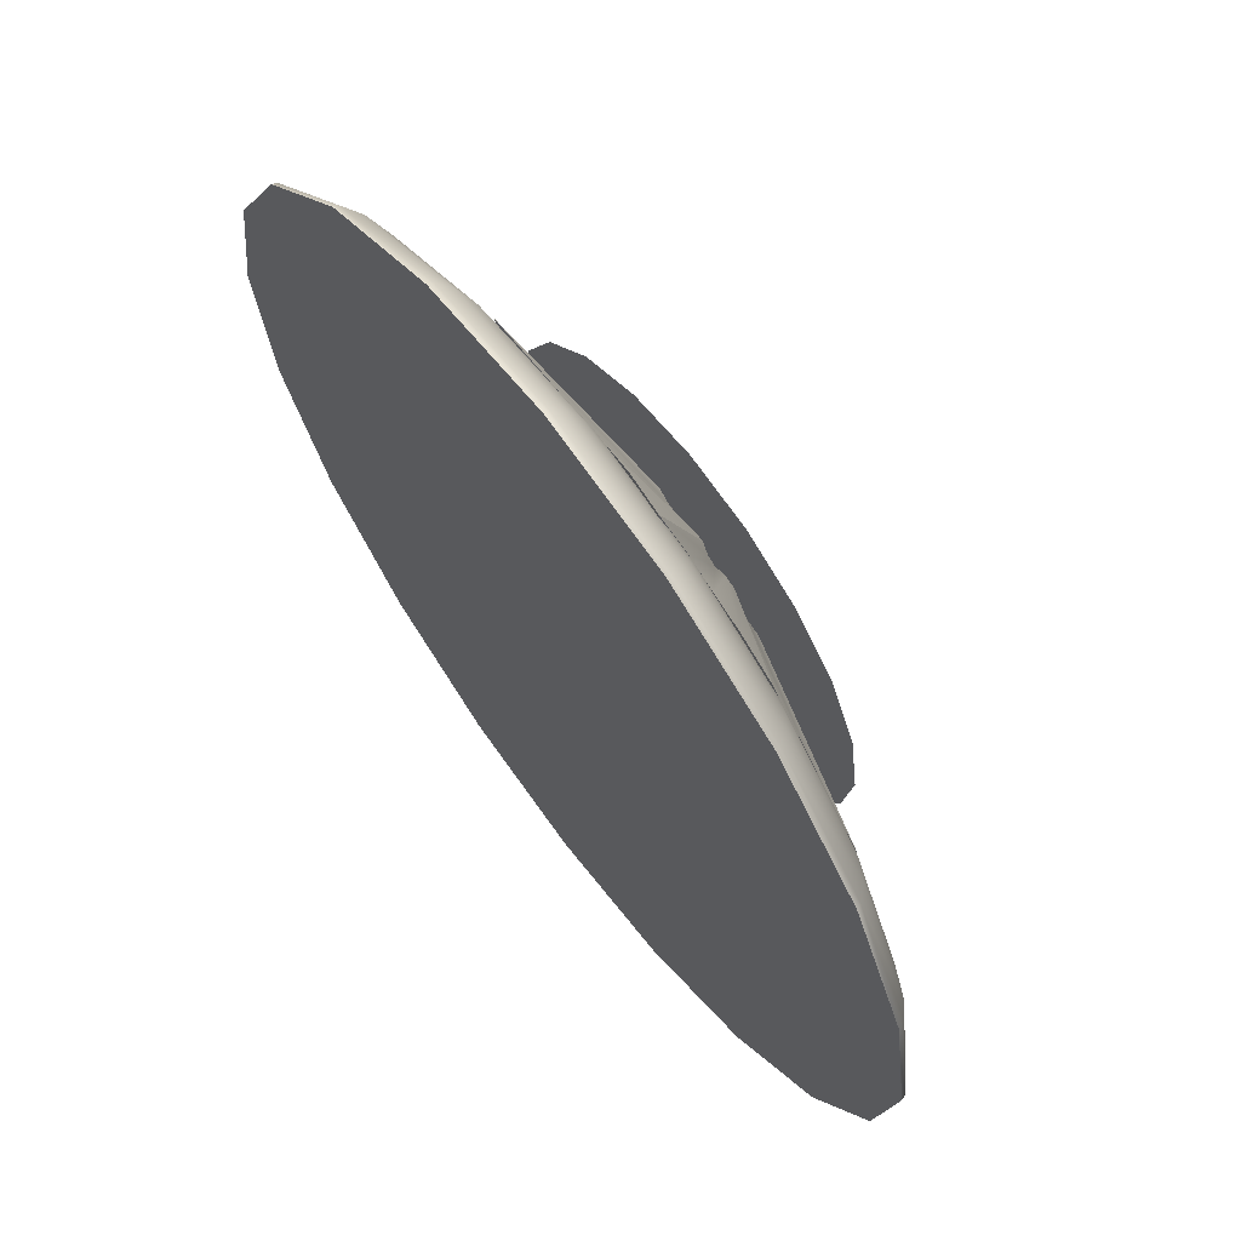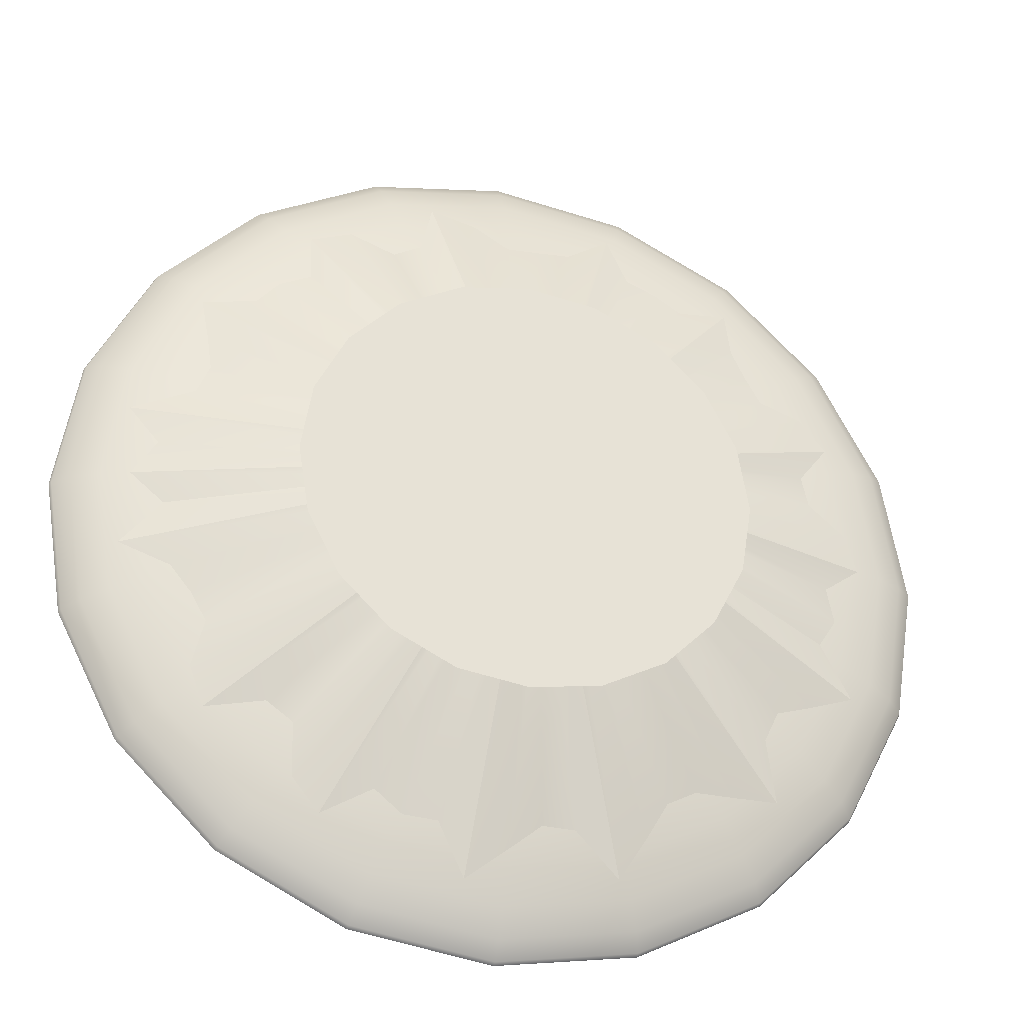
<metadata>
{"format":"obj","ext":"obj","renderer":"f3d","projection":"perspective","resolution":1024,"background":"white","views":[{"elev":66.9,"azim":53.4,"up":"+Z"},{"elev":-30.9,"azim":165.0,"up":"+Z"}]}
</metadata>
<code>
g default
v 0 5.732 -6.18
v -1.91 5.732 -5.878
v -0.9668 5.879 -2.976
v 0 5.879 -3.129
v -5.878 5.732 -1.91
v -6.18 5.732 0
v -3.129 5.879 0
v -2.976 5.879 -0.9668
v 6.91 5.164 -9.511
v 3.633 5.164 -11.18
v 2.806 5.492 -8.635
v 5.337 5.492 -7.346
v -11.18 5.164 3.633
v -9.511 5.164 6.91
v -7.346 5.492 5.337
v -8.635 5.492 2.806
v -11.66 2.322 16.06
v -16.06 2.322 11.66
v -16.06 2.322 11.66
v 0 2.322 0
v 11.66 2.322 -16.06
v 11.66 2.322 -16.06
v 16.06 2.322 -11.66
v -1.839 5.879 -2.531
v -2.531 5.879 -1.839
v 0 5.928 0
v 1.91 5.732 -5.878
v 0.9668 5.879 -2.976
v -5.878 5.732 1.91
v -2.976 5.879 0.9668
v 3.633 5.732 -5
v -5 5.732 3.633
v 1.839 5.879 -2.531
v -2.531 5.879 1.839
v -15.98 2.554 11.61
v -11.61 2.554 15.98
v -11.18 3.164 15.39
v -15.39 3.164 11.18
v 15.98 2.554 -11.61
v 11.61 2.554 -15.98
v 11.18 3.164 -15.39
v 15.39 3.164 -11.18
v -1.839 5.879 2.531
v 2.531 5.879 -1.839
v -10.47 3.744 14.42
v -14.42 3.744 10.47
v 10.47 3.744 -14.42
v 14.42 3.744 -10.47
v -0.9668 5.879 2.976
v 2.976 5.879 -0.9668
v -9.511 4.279 13.09
v -13.09 4.279 9.511
v 9.511 4.279 -13.09
v 13.09 4.279 -9.511
v 0 5.879 3.129
v 3.129 5.879 0
v -11.66 2.322 16.06
v -8.313 4.757 11.44
v -11.44 4.757 8.313
v 8.313 4.757 -11.44
v 11.44 4.757 -8.313
v 2.976 5.879 0.9668
v 0.9668 5.879 2.976
v 1.839 5.879 2.531
v 2.531 5.879 1.839
v -6.91 5.164 9.511
v 9.511 5.164 -6.91
v 16.06 2.322 -11.66
v -5.337 5.492 7.346
v 7.346 5.492 -5.337
v 18.09 3.164 -5.878
v -3.633 5.732 5
v 5 5.732 -3.633
v 18.79 2.554 -6.104
v -1e-06 2.322 19.85
v -6.133 2.322 18.87
v 18.87 2.322 -6.133
v 19.85 2.322 0
v -1.91 5.732 5.878
v 5.878 5.732 -1.91
v -2.806 5.492 8.635
v 8.635 5.492 -2.806
v 0 5.732 6.18
v 6.18 5.732 0
v 6.133 2.322 18.87
v -3.633 5.164 11.18
v 11.18 5.164 -3.633
v -4.37 4.757 13.45
v 13.45 4.757 -4.37
v 18.87 2.322 -6.133
v -5 4.279 15.39
v 15.39 4.279 -5
v 5.878 5.732 1.91
v 1.91 5.732 5.878
v 18.87 2.322 6.133
v 16.06 2.322 11.66
v -6.104 2.554 18.79
v -5.878 3.164 18.09
v -5.507 3.744 16.95
v 16.95 3.744 -5.507
v -6.133 2.322 18.87
v 0 5.492 9.08
v 9.08 5.492 0
v 3.633 5.732 5
v 5 5.732 3.633
v 0 5.164 11.76
v 11.76 5.164 0
v 8.635 5.492 2.806
v 2.806 5.492 8.635
v 6.104 2.554 18.79
v 6.133 2.322 18.87
v 0 4.757 14.14
v 14.14 4.757 0
v 7.346 5.492 5.337
v 5.337 5.492 7.346
v 0 4.279 16.18
v 16.18 4.279 0
v 11.18 5.164 3.633
v 3.633 5.164 11.18
v -1e-06 3.744 17.82
v 17.82 3.744 0
v -1e-06 3.164 19.02
v 19.02 3.164 0
v -1e-06 2.554 19.75
v 19.75 2.554 0
v 9.511 5.164 6.91
v 6.91 5.164 9.511
v 13.45 4.757 4.37
v 4.37 4.757 13.45
v 18.87 2.322 6.133
v 15.39 4.279 5
v 5 4.279 15.39
v 11.44 4.757 8.313
v 8.313 4.757 11.44
v 16.06 2.322 11.66
v 11.66 2.322 16.06
v 16.95 3.744 5.507
v 5.507 3.744 16.95
v 18.09 3.164 5.878
v 5.878 3.164 18.09
v 13.09 4.279 9.511
v 9.511 4.279 13.09
v 18.79 2.554 6.104
v 14.42 3.744 10.47
v 10.47 3.744 14.42
v 15.39 3.164 11.18
v 11.18 3.164 15.39
v 15.98 2.554 11.61
v 11.61 2.554 15.98
v 11.66 2.322 16.06
v -5 5.732 -3.633
v -3.633 5.732 -5
v -13.45 4.757 4.37
v 4.37 4.757 -13.45
v -9.08 5.492 0
v 0 5.492 -9.08
v 6.133 2.322 -18.87
v -15.39 4.279 5
v 5 4.279 -15.39
v -8.635 5.492 -2.806
v -2.806 5.492 -8.635
v -11.76 5.164 0
v 0 5.164 -11.76
v -16.95 3.744 5.507
v 5.507 3.744 -16.95
v -18.09 3.164 5.878
v 5.878 3.164 -18.09
v -7.346 5.492 -5.337
v -5.337 5.492 -7.346
v -18.87 2.322 6.133
v -18.87 2.322 6.133
v -18.79 2.554 6.104
v 6.104 2.554 -18.79
v -14.14 4.757 0
v 0 4.757 -14.14
v -11.18 5.164 -3.633
v -3.633 5.164 -11.18
v -19.02 3.164 0
v -16.18 4.279 0
v 0 4.279 -16.18
v -19.75 2.554 0
v -9.511 5.164 -6.91
v -6.91 5.164 -9.511
v 0 2.322 -19.85
v 6.133 2.322 -18.87
v -19.85 2.322 0
v -13.45 4.757 -4.37
v -4.37 4.757 -13.45
v -17.82 3.744 0
v 0 3.744 -17.82
v -18.09 3.164 -5.878
v -18.79 2.554 -6.104
v 0 3.164 -19.02
v -11.44 4.757 -8.313
v -8.313 4.757 -11.44
v -15.39 4.279 -5
v -5 4.279 -15.39
v 0 2.554 -19.75
v -18.87 2.322 -6.133
v -6.133 2.322 -18.87
v -6.133 2.322 -18.87
v -16.95 3.744 -5.507
v -5.507 3.744 -16.95
v -13.09 4.279 -9.511
v -9.511 4.279 -13.09
v -18.87 2.322 -6.133
v -16.06 2.322 -11.66
v -5.878 3.164 -18.09
v -11.66 2.322 -16.06
v -11.66 2.322 -16.06
v -16.06 2.322 -11.66
v -14.42 3.744 -10.47
v -10.47 3.744 -14.42
v -6.104 2.554 -18.79
v -15.39 3.164 -11.18
v -11.18 3.164 -15.39
v -15.98 2.554 -11.61
v -11.61 2.554 -15.98
v -0.008415 6.006 -0.02887
v 5.103 5.362 0
v 16.59 4.222 -0.0224
v 5.103 8.027 0
v -0.000423 6.007 -9.8e-05
v 4.721 5.362 -0.4649
v 15.11 4.552 -1.486
v 4.721 8.027 -0.4649
v 5.119 5.362 -1.018
v 16.82 3.978 -3.34
v 5.119 8.027 -1.018
v 4.561 5.362 -1.384
v 14.6 4.562 -4.455
v 4.561 8.027 -1.384
v 4.274 5.362 -1.77
v 13.68 4.648 -5.666
v 4.274 8.027 -1.77
v 4.008 5.885 -2.199
v 12.98 4.66 -6.928
v 4.056 8.027 -2.168
v 4.147 5.867 -2.771
v 13.45 4.343 -8.899
v 4.154 8.027 -2.776
v 3.942 5.861 -3.245
v 12.79 4.169 -10.61
v 3.947 8.027 -3.239
v 3.212 5.888 -3.178
v 10.28 4.701 -10.28
v 3.216 8.027 -3.216
v 2.857 5.891 -3.448
v 9.135 4.749 -11.13
v 2.862 8.027 -3.487
v 2.774 5.362 -4.152
v 9.011 4.353 -13.36
v 2.774 8.027 -4.152
v 2.414 5.362 -4.516
v 7.797 4.124 -14.76
v 2.414 8.027 -4.516
v 1.768 5.362 -4.27
v 5.652 4.654 -13.65
v 1.768 8.027 -4.27
v 1.381 5.362 -4.551
v 4.436 4.561 -14.61
v 1.381 8.027 -4.551
v 0.9153 5.362 -4.602
v 2.941 4.589 -14.73
v 0.9153 8.027 -4.602
v 0.5083 5.362 -5.161
v 1.702 4.033 -16.9
v 0.5083 8.027 -5.161
v 0 5.362 -4.863
v -0.04498 4.49 -15.61
v 0 8.027 -4.863
v -0.4471 5.362 -4.54
v -1.43 4.696 -14.51
v -0.4471 8.027 -4.54
v -0.9038 5.362 -4.544
v -2.881 4.636 -14.54
v -0.9038 8.027 -4.544
v -1.508 5.362 -4.972
v -4.892 4.072 -16.28
v -1.508 8.027 -4.972
v -1.863 5.362 -4.498
v -6.029 4.449 -14.43
v -1.863 8.027 -4.498
v -2.17 5.887 -3.998
v -6.897 4.679 -12.9
v -2.157 8.027 -4.035
v -2.551 5.887 -3.799
v -8.17 4.683 -12.23
v -2.556 8.027 -3.826
v -3.093 5.872 -3.755
v -9.909 4.447 -12.16
v -3.096 8.027 -3.773
v -3.67 5.856 -3.663
v -12.05 4.025 -11.97
v -3.663 8.027 -3.663
v -3.541 5.885 -2.936
v -11.44 4.656 -9.381
v -3.577 8.027 -2.935
v -3.751 5.89 -2.494
v -12.05 4.736 -8.047
v -3.772 8.027 -2.521
v -4.279 5.872 -2.275
v -13.75 4.445 -7.414
v -4.288 8.027 -2.292
v -4.832 5.854 -1.997
v -15.87 3.987 -6.527
v -4.825 8.027 -1.999
v -4.419 5.885 -1.399
v -14.29 4.64 -4.327
v -4.467 8.027 -1.355
v -4.702 5.362 -0.9352
v -15.14 4.49 -2.993
v -4.702 8.027 -0.9352
v -4.618 5.362 -0.4548
v -14.77 4.634 -1.459
v -4.618 8.027 -0.4548
v -5.1 5.362 0
v -16.56 4.23 -0.06064
v -5.1 8.027 0
v -4.952 5.362 0.4878
v -15.97 4.34 1.651
v -4.952 8.027 0.4878
v -4.447 5.362 0.8845
v -14.21 4.715 2.825
v -4.447 8.027 0.8845
v -4.351 5.362 1.32
v -13.89 4.737 4.218
v -4.351 8.027 1.32
v -4.733 5.362 1.961
v -15.45 4.143 6.307
v -4.733 8.027 1.961
v -4.404 5.362 2.354
v -14.18 4.313 7.673
v -4.404 8.027 2.354
v -3.796 5.362 2.537
v -12.13 4.712 8.103
v -3.796 8.027 2.537
v -3.582 5.362 2.94
v -11.47 4.648 9.403
v -3.582 8.027 2.94
v -3.389 5.362 3.389
v -10.9 4.502 10.85
v -3.389 8.027 3.389
v -3.303 5.362 4.024
v -10.82 4.026 13.2
v -3.303 8.027 4.024
v -2.629 5.362 3.934
v -8.405 4.58 12.6
v -2.629 8.027 3.934
v -2.236 5.362 4.184
v -7.18 4.536 13.43
v -2.236 8.027 4.184
v -1.81 5.362 4.37
v -5.811 4.566 13.99
v -1.81 8.027 4.37
v -1.528 5.362 5.037
v -5.024 3.977 16.55
v -1.528 8.027 5.037
v -0.9261 5.362 4.656
v -2.942 4.544 14.92
v -0.9261 8.027 4.656
v -0.4542 5.362 4.612
v -1.451 4.635 14.77
v -0.4542 8.027 4.612
v 0 5.362 4.611
v 0.06738 4.714 14.65
v 0 8.027 4.611
v 0.4897 5.362 4.972
v 1.566 4.372 15.87
v 0.4897 8.027 4.972
v 0.989 5.362 4.972
v 3.592 3.989 16.74
v 0.989 8.027 4.972
v 1.327 5.362 4.375
v 4.235 4.717 13.97
v 1.327 8.027 4.375
v 1.745 5.886 4.217
v 5.509 4.752 13.26
v 1.722 8.027 4.158
v 2.362 5.362 4.42
v 7.466 4.279 14.4
v 2.362 8.027 4.42
v 2.844 5.362 4.257
v 9.32 4.177 13.8
v 2.844 8.027 4.257
v 2.911 5.362 3.547
v 9.304 4.687 11.34
v 2.911 8.027 3.547
v 3.343 5.362 3.343
v 10.73 4.548 10.74
v 3.343 8.027 3.343
v 3.656 5.362 3
v 11.7 4.573 9.62
v 3.656 8.027 3
v 4.305 5.362 2.876
v 14.06 4.084 9.426
v 4.305 8.027 2.876
v 4.274 5.362 2.285
v 13.75 4.457 7.294
v 4.274 8.027 2.285
v 4.239 5.362 1.756
v 13.55 4.68 5.612
v 4.239 8.027 1.756
v 4.417 5.362 1.34
v 14.12 4.682 4.285
v 4.417 8.027 1.34
v 5.131 5.362 1.021
v 16.85 3.962 3.405
v 5.131 8.027 1.021
v 4.84 5.362 0.4767
v 15.53 4.453 1.523
v 4.84 8.027 0.4767
v 6.111 -7.156 -1.985
v 5.198 -7.156 -3.777
v 3.777 -7.156 -5.198
v 1.985 -7.156 -6.111
v 0 -7.156 -6.425
v -1.985 -7.156 -6.111
v -3.777 -7.156 -5.198
v -5.198 -7.156 -3.777
v -6.111 -7.156 -1.985
v -6.425 -7.156 -3e-06
v -6.111 -7.156 1.985
v -5.198 -7.156 3.777
v -3.777 -7.156 5.198
v -1.985 -7.156 6.111
v 0 -7.156 6.425
v 1.985 -7.156 6.111
v 3.777 -7.156 5.198
v 5.198 -7.156 3.777
v 6.111 -7.156 1.985
v 6.425 -7.156 -4e-06
v 9.511 8.1 -3.09
v 8.09 8.1 -5.878
v 5.878 8.1 -8.09
v 3.09 8.1 -9.511
v 0 8.1 -10
v -3.09 8.1 -9.511
v -5.878 8.1 -8.09
v -8.09 8.1 -5.878
v -9.511 8.1 -3.09
v -10 8.1 0
v -9.511 8.1 3.09
v -8.09 8.1 5.878
v -5.878 8.1 8.09
v -3.09 8.1 9.511
v 0 8.1 10
v 3.09 8.1 9.511
v 5.878 8.1 8.09
v 8.09 8.1 5.878
v 9.511 8.1 3.09
v 10 8.1 0
v 0 -7.156 -2e-06
v 0 8.1 0
g PinballBumper:polySurface3
f 1 2 3 4
f 5 6 7 8
f 9 10 11 12
f 13 14 15 16
f 17 18 19 20
f 21 22 23 20
f 24 25 26
f 3 24 26
f 25 8 26
f 27 1 4 28
f 6 29 30 7
f 4 3 26
f 8 7 26
f 12 11 27 31
f 16 15 32 29
f 28 4 26
f 7 30 26
f 33 28 26
f 30 34 26
f 35 36 37 38
f 39 40 41 42
f 34 43 26
f 44 33 26
f 38 37 45 46
f 42 41 47 48
f 31 27 28 33
f 29 32 34 30
f 43 49 26
f 50 44 26
f 46 45 51 52
f 48 47 53 54
f 49 55 26
f 56 50 26
f 36 57 101 97
f 52 51 58 59
f 54 53 60 61
f 62 56 26
f 55 63 26
f 63 64 26
f 65 62 26
f 64 65 26
f 59 58 66 14
f 61 60 9 67
f 57 36 35 18 17
f 22 40 39 68 23
f 14 66 69 15
f 67 9 12 70
f 39 42 71 74
f 15 69 72 32
f 70 12 31 73
f 32 72 43 34
f 73 31 33 44
f 75 76 20
f 77 78 20
f 72 79 49 43
f 80 73 44 50
f 69 81 79 72
f 82 70 73 80
f 79 83 55 49
f 84 80 50 56
f 85 75 20
f 66 86 81 69
f 87 67 70 82
f 58 88 86 66
f 89 61 67 87
f 68 39 74 90
f 51 91 88 58
f 92 54 61 89
f 93 84 56 62
f 83 94 63 55
f 95 96 20
f 36 97 98 37
f 45 99 91 51
f 100 48 54 92
f 37 98 99 45
f 71 42 48 100
f 81 102 83 79
f 103 82 80 84
f 94 104 64 63
f 105 93 62 65
f 104 105 65 64
f 86 106 102 81
f 107 87 82 103
f 108 103 84 93
f 102 109 94 83
f 23 68 90 77 20
f 110 111 150 149
f 88 112 106 86
f 113 89 87 107
f 114 108 93 105
f 109 115 104 94
f 115 114 105 104
f 91 116 112 88
f 117 92 89 113
f 118 107 103 108
f 106 119 109 102
f 99 120 116 91
f 121 100 92 117
f 98 122 120 99
f 123 71 100 121
f 97 124 122 98
f 125 74 71 123
f 126 118 108 114
f 119 127 115 109
f 128 113 107 118
f 112 129 119 106
f 78 130 95 20
f 127 126 114 115
f 76 101 57 17 20
f 131 117 113 128
f 116 132 129 112
f 133 128 118 126
f 129 134 127 119
f 134 133 126 127
f 96 135 136 20
f 137 121 117 131
f 120 138 132 116
f 139 123 121 137
f 122 140 138 120
f 141 131 128 133
f 132 142 134 129
f 143 125 123 139
f 124 110 140 122
f 78 125 143 130
f 142 141 133 134
f 144 137 131 141
f 138 145 142 132
f 145 144 141 142
f 146 139 137 144
f 140 147 145 138
f 75 124 97 101 76
f 90 74 125 78 77
f 148 143 139 146
f 110 149 147 140
f 147 146 144 145
f 149 148 146 147
f 111 110 124 75 85
f 135 148 149 150 136
f 136 150 111 85 20
f 130 143 148 135 96 95
f 151 5 8 25
f 2 152 24 3
f 153 59 14 13
f 60 154 10 9
f 155 16 29 6
f 11 156 1 27
f 152 151 25 24
f 157 21 20
f 158 52 59 153
f 53 159 154 60
f 160 155 6 5
f 156 161 2 1
f 162 13 16 155
f 10 163 156 11
f 164 46 52 158
f 47 165 159 53
f 166 38 46 164
f 41 167 165 47
f 168 160 5 151
f 161 169 152 2
f 169 168 151 152
f 19 170 171 20
f 172 35 38 166
f 40 173 167 41
f 174 153 13 162
f 154 175 163 10
f 176 162 155 160
f 163 177 161 156
f 172 166 178 181
f 179 158 153 174
f 159 180 175 154
f 18 35 172 170 19
f 182 176 160 168
f 177 183 169 161
f 184 185 157 20
f 183 182 168 169
f 181 186 171 170 172
f 187 174 162 176
f 175 188 177 163
f 189 164 158 179
f 165 190 180 159
f 181 178 191 192
f 171 186 20
f 178 166 164 189
f 167 193 190 165
f 194 187 176 182
f 188 195 183 177
f 196 179 174 187
f 180 197 188 175
f 173 198 193 167
f 195 194 182 183
f 184 198 173 185
f 185 173 40 22 21 157
f 186 199 20
f 200 201 184 20
f 202 189 179 196
f 190 203 197 180
f 204 196 187 194
f 197 205 195 188
f 205 204 194 195
f 199 206 207 20
f 191 178 189 202
f 193 208 203 190
f 209 210 200 20
f 207 211 209 20
f 212 202 196 204
f 203 213 205 197
f 198 214 208 193
f 199 186 181 192 206
f 213 212 204 205
f 201 214 198 184
f 215 191 202 212
f 208 216 213 203
f 216 215 212 213
f 217 192 191 215
f 214 218 216 208
f 218 217 215 216
f 210 218 214 201 200
f 206 192 217 211 207
f 211 217 218 210 209
f 219 224 220
f 219 227 224
f 219 230 227
f 219 233 230
f 219 236 233
f 219 239 236
f 219 242 239
f 219 245 242
f 219 248 245
f 219 251 248
f 219 254 251
f 219 257 254
f 219 260 257
f 219 263 260
f 219 266 263
f 219 269 266
f 219 272 269
f 219 275 272
f 219 278 275
f 219 281 278
f 219 284 281
f 219 287 284
f 219 290 287
f 219 293 290
f 219 296 293
f 219 299 296
f 219 302 299
f 219 305 302
f 219 308 305
f 219 311 308
f 219 314 311
f 219 317 314
f 219 320 317
f 219 323 320
f 219 326 323
f 219 329 326
f 219 332 329
f 219 335 332
f 219 338 335
f 219 341 338
f 219 344 341
f 219 347 344
f 219 350 347
f 219 353 350
f 219 356 353
f 219 359 356
f 219 362 359
f 219 365 362
f 219 368 365
f 219 371 368
f 219 374 371
f 219 377 374
f 219 380 377
f 219 383 380
f 219 386 383
f 219 389 386
f 219 392 389
f 219 395 392
f 219 398 395
f 219 401 398
f 219 404 401
f 219 407 404
f 219 410 407
f 219 220 410
f 220 224 225 221
f 224 227 228 225
f 227 230 231 228
f 230 233 234 231
f 233 236 237 234
f 236 239 240 237
f 239 242 243 240
f 242 245 246 243
f 245 248 249 246
f 248 251 252 249
f 251 254 255 252
f 254 257 258 255
f 257 260 261 258
f 260 263 264 261
f 263 266 267 264
f 266 269 270 267
f 269 272 273 270
f 272 275 276 273
f 275 278 279 276
f 278 281 282 279
f 281 284 285 282
f 284 287 288 285
f 287 290 291 288
f 290 293 294 291
f 293 296 297 294
f 296 299 300 297
f 299 302 303 300
f 302 305 306 303
f 305 308 309 306
f 308 311 312 309
f 311 314 315 312
f 314 317 318 315
f 317 320 321 318
f 320 323 324 321
f 323 326 327 324
f 326 329 330 327
f 329 332 333 330
f 332 335 336 333
f 335 338 339 336
f 338 341 342 339
f 341 344 345 342
f 344 347 348 345
f 347 350 351 348
f 350 353 354 351
f 353 356 357 354
f 356 359 360 357
f 359 362 363 360
f 362 365 366 363
f 365 368 369 366
f 368 371 372 369
f 371 374 375 372
f 374 377 378 375
f 377 380 381 378
f 380 383 384 381
f 383 386 387 384
f 386 389 390 387
f 389 392 393 390
f 392 395 396 393
f 395 398 399 396
f 398 401 402 399
f 401 404 405 402
f 404 407 408 405
f 407 410 411 408
f 410 220 221 411
f 221 225 226 222
f 225 228 229 226
f 228 231 232 229
f 231 234 235 232
f 234 237 238 235
f 237 240 241 238
f 240 243 244 241
f 243 246 247 244
f 246 249 250 247
f 249 252 253 250
f 252 255 256 253
f 255 258 259 256
f 258 261 262 259
f 261 264 265 262
f 264 267 268 265
f 267 270 271 268
f 270 273 274 271
f 273 276 277 274
f 276 279 280 277
f 279 282 283 280
f 282 285 286 283
f 285 288 289 286
f 288 291 292 289
f 291 294 295 292
f 294 297 298 295
f 297 300 301 298
f 300 303 304 301
f 303 306 307 304
f 306 309 310 307
f 309 312 313 310
f 312 315 316 313
f 315 318 319 316
f 318 321 322 319
f 321 324 325 322
f 324 327 328 325
f 327 330 331 328
f 330 333 334 331
f 333 336 337 334
f 336 339 340 337
f 339 342 343 340
f 342 345 346 343
f 345 348 349 346
f 348 351 352 349
f 351 354 355 352
f 354 357 358 355
f 357 360 361 358
f 360 363 364 361
f 363 366 367 364
f 366 369 370 367
f 369 372 373 370
f 372 375 376 373
f 375 378 379 376
f 378 381 382 379
f 381 384 385 382
f 384 387 388 385
f 387 390 391 388
f 390 393 394 391
f 393 396 397 394
f 396 399 400 397
f 399 402 403 400
f 402 405 406 403
f 405 408 409 406
f 408 411 412 409
f 411 221 222 412
f 222 226 223
f 226 229 223
f 229 232 223
f 232 235 223
f 235 238 223
f 238 241 223
f 241 244 223
f 244 247 223
f 247 250 223
f 250 253 223
f 253 256 223
f 256 259 223
f 259 262 223
f 262 265 223
f 265 268 223
f 268 271 223
f 271 274 223
f 274 277 223
f 277 280 223
f 280 283 223
f 283 286 223
f 286 289 223
f 289 292 223
f 292 295 223
f 295 298 223
f 298 301 223
f 301 304 223
f 304 307 223
f 307 310 223
f 310 313 223
f 313 316 223
f 316 319 223
f 319 322 223
f 322 325 223
f 325 328 223
f 328 331 223
f 331 334 223
f 334 337 223
f 337 340 223
f 340 343 223
f 343 346 223
f 346 349 223
f 349 352 223
f 352 355 223
f 355 358 223
f 358 361 223
f 361 364 223
f 364 367 223
f 367 370 223
f 370 373 223
f 373 376 223
f 376 379 223
f 379 382 223
f 382 385 223
f 385 388 223
f 388 391 223
f 391 394 223
f 394 397 223
f 397 400 223
f 400 403 223
f 403 406 223
f 406 409 223
f 409 412 223
f 412 222 223
f 413 414 434 433
f 414 415 435 434
f 415 416 436 435
f 416 417 437 436
f 417 418 438 437
f 418 419 439 438
f 419 420 440 439
f 420 421 441 440
f 421 422 442 441
f 422 423 443 442
f 423 424 444 443
f 424 425 445 444
f 425 426 446 445
f 426 427 447 446
f 427 428 448 447
f 428 429 449 448
f 429 430 450 449
f 430 431 451 450
f 431 432 452 451
f 432 413 433 452
f 414 413 453
f 415 414 453
f 416 415 453
f 417 416 453
f 418 417 453
f 419 418 453
f 420 419 453
f 421 420 453
f 422 421 453
f 423 422 453
f 424 423 453
f 425 424 453
f 426 425 453
f 427 426 453
f 428 427 453
f 429 428 453
f 430 429 453
f 431 430 453
f 432 431 453
f 413 432 453
f 433 434 454
f 434 435 454
f 435 436 454
f 436 437 454
f 437 438 454
f 438 439 454
f 439 440 454
f 440 441 454
f 441 442 454
f 442 443 454
f 443 444 454
f 444 445 454
f 445 446 454
f 446 447 454
f 447 448 454
f 448 449 454
f 449 450 454
f 450 451 454
f 451 452 454
f 452 433 454

</code>
